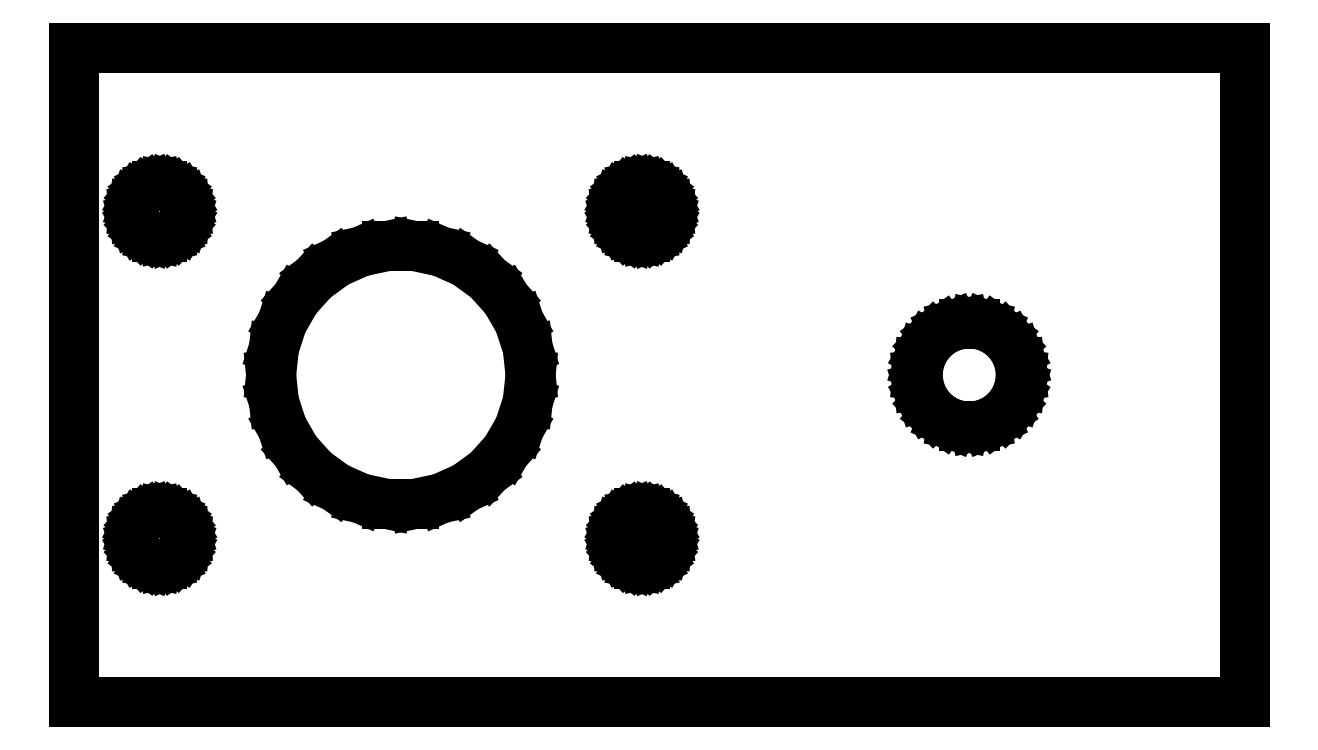
<metadata>
{"format":"dxf","ext":"dxf","renderer":"ezdxf+matplotlib","layout":"modelspace","background":"white","min_lineweight":24,"dpi":150}
</metadata>
<code>
0
SECTION
2
ENTITIES
0
LINE
8
0
10
-19
11
-19
20
-19
21
19
0
LINE
8
0
10
-19
11
49
20
19
21
19
0
LINE
8
0
10
49
11
49
20
19
21
-19
0
LINE
8
0
10
49
11
-19
20
-19
21
-19
0
LINE
8
0
10
-15.5
11
-15.47
20
-9.5
21
-9.188
0
LINE
8
0
10
-15.47
11
-15.37
20
-9.188
21
-8.89
0
LINE
8
0
10
-15.37
11
-15.21
20
-8.89
21
-8.618
0
LINE
8
0
10
-15.21
11
-15
20
-8.618
21
-8.385
0
LINE
8
0
10
-15
11
-14.75
20
-8.385
21
-8.201
0
LINE
8
0
10
-14.75
11
-14.46
20
-8.201
21
-8.073
0
LINE
8
0
10
-14.46
11
-14.16
20
-8.073
21
-8.008
0
LINE
8
0
10
-14.16
11
-13.84
20
-8.008
21
-8.008
0
LINE
8
0
10
-13.84
11
-13.54
20
-8.008
21
-8.073
0
LINE
8
0
10
-13.54
11
-13.25
20
-8.073
21
-8.201
0
LINE
8
0
10
-13.25
11
-13
20
-8.201
21
-8.385
0
LINE
8
0
10
-13
11
-12.79
20
-8.385
21
-8.618
0
LINE
8
0
10
-12.79
11
-12.63
20
-8.618
21
-8.89
0
LINE
8
0
10
-12.63
11
-12.53
20
-8.89
21
-9.188
0
LINE
8
0
10
-12.53
11
-12.5
20
-9.188
21
-9.5
0
LINE
8
0
10
-12.5
11
-12.53
20
-9.5
21
-9.812
0
LINE
8
0
10
-12.53
11
-12.63
20
-9.812
21
-10.11
0
LINE
8
0
10
-12.63
11
-12.79
20
-10.11
21
-10.38
0
LINE
8
0
10
-12.79
11
-13
20
-10.38
21
-10.62
0
LINE
8
0
10
-13
11
-13.25
20
-10.62
21
-10.8
0
LINE
8
0
10
-13.25
11
-13.54
20
-10.8
21
-10.93
0
LINE
8
0
10
-13.54
11
-13.84
20
-10.93
21
-10.99
0
LINE
8
0
10
-13.84
11
-14.16
20
-10.99
21
-10.99
0
LINE
8
0
10
-14.16
11
-14.46
20
-10.99
21
-10.93
0
LINE
8
0
10
-14.46
11
-14.75
20
-10.93
21
-10.8
0
LINE
8
0
10
-14.75
11
-15
20
-10.8
21
-10.62
0
LINE
8
0
10
-15
11
-15.21
20
-10.62
21
-10.38
0
LINE
8
0
10
-15.21
11
-15.37
20
-10.38
21
-10.11
0
LINE
8
0
10
-15.37
11
-15.47
20
-10.11
21
-9.812
0
LINE
8
0
10
-15.47
11
-15.5
20
-9.812
21
-9.5
0
LINE
8
0
10
-15.5
11
-15.47
20
9.5
21
9.812
0
LINE
8
0
10
-15.47
11
-15.37
20
9.812
21
10.11
0
LINE
8
0
10
-15.37
11
-15.21
20
10.11
21
10.38
0
LINE
8
0
10
-15.21
11
-15
20
10.38
21
10.62
0
LINE
8
0
10
-15
11
-14.75
20
10.62
21
10.8
0
LINE
8
0
10
-14.75
11
-14.46
20
10.8
21
10.93
0
LINE
8
0
10
-14.46
11
-14.16
20
10.93
21
10.99
0
LINE
8
0
10
-14.16
11
-13.84
20
10.99
21
10.99
0
LINE
8
0
10
-13.84
11
-13.54
20
10.99
21
10.93
0
LINE
8
0
10
-13.54
11
-13.25
20
10.93
21
10.8
0
LINE
8
0
10
-13.25
11
-13
20
10.8
21
10.62
0
LINE
8
0
10
-13
11
-12.79
20
10.62
21
10.38
0
LINE
8
0
10
-12.79
11
-12.63
20
10.38
21
10.11
0
LINE
8
0
10
-12.63
11
-12.53
20
10.11
21
9.812
0
LINE
8
0
10
-12.53
11
-12.5
20
9.812
21
9.5
0
LINE
8
0
10
-12.5
11
-12.53
20
9.5
21
9.188
0
LINE
8
0
10
-12.53
11
-12.63
20
9.188
21
8.89
0
LINE
8
0
10
-12.63
11
-12.79
20
8.89
21
8.618
0
LINE
8
0
10
-12.79
11
-13
20
8.618
21
8.385
0
LINE
8
0
10
-13
11
-13.25
20
8.385
21
8.201
0
LINE
8
0
10
-13.25
11
-13.54
20
8.201
21
8.073
0
LINE
8
0
10
-13.54
11
-13.84
20
8.073
21
8.008
0
LINE
8
0
10
-13.84
11
-14.16
20
8.008
21
8.008
0
LINE
8
0
10
-14.16
11
-14.46
20
8.008
21
8.073
0
LINE
8
0
10
-14.46
11
-14.75
20
8.073
21
8.201
0
LINE
8
0
10
-14.75
11
-15
20
8.201
21
8.385
0
LINE
8
0
10
-15
11
-15.21
20
8.385
21
8.618
0
LINE
8
0
10
-15.21
11
-15.37
20
8.618
21
8.89
0
LINE
8
0
10
-15.37
11
-15.47
20
8.89
21
9.188
0
LINE
8
0
10
-15.47
11
-15.5
20
9.188
21
9.5
0
LINE
8
0
10
-7.53
11
-7.365
20
0
21
1.566
0
LINE
8
0
10
-7.365
11
-6.879
20
1.566
21
3.063
0
LINE
8
0
10
-6.879
11
-6.092
20
3.063
21
4.426
0
LINE
8
0
10
-6.092
11
-5.039
20
4.426
21
5.596
0
LINE
8
0
10
-5.039
11
-3.765
20
5.596
21
6.521
0
LINE
8
0
10
-3.765
11
-2.327
20
6.521
21
7.161
0
LINE
8
0
10
-2.327
11
-0.787
20
7.161
21
7.489
0
LINE
8
0
10
-0.787
11
0.787
20
7.489
21
7.489
0
LINE
8
0
10
0.787
11
2.327
20
7.489
21
7.161
0
LINE
8
0
10
2.327
11
3.765
20
7.161
21
6.521
0
LINE
8
0
10
3.765
11
5.039
20
6.521
21
5.596
0
LINE
8
0
10
5.039
11
6.092
20
5.596
21
4.426
0
LINE
8
0
10
6.092
11
6.879
20
4.426
21
3.063
0
LINE
8
0
10
6.879
11
7.365
20
3.063
21
1.566
0
LINE
8
0
10
7.365
11
7.53
20
1.566
21
0
0
LINE
8
0
10
7.53
11
7.365
20
0
21
-1.566
0
LINE
8
0
10
7.365
11
6.879
20
-1.566
21
-3.063
0
LINE
8
0
10
6.879
11
6.092
20
-3.063
21
-4.426
0
LINE
8
0
10
6.092
11
5.039
20
-4.426
21
-5.596
0
LINE
8
0
10
5.039
11
3.765
20
-5.596
21
-6.521
0
LINE
8
0
10
3.765
11
2.327
20
-6.521
21
-7.161
0
LINE
8
0
10
2.327
11
0.787
20
-7.161
21
-7.489
0
LINE
8
0
10
0.787
11
-0.787
20
-7.489
21
-7.489
0
LINE
8
0
10
-0.787
11
-2.327
20
-7.489
21
-7.161
0
LINE
8
0
10
-2.327
11
-3.765
20
-7.161
21
-6.521
0
LINE
8
0
10
-3.765
11
-5.039
20
-6.521
21
-5.596
0
LINE
8
0
10
-5.039
11
-6.092
20
-5.596
21
-4.426
0
LINE
8
0
10
-6.092
11
-6.879
20
-4.426
21
-3.063
0
LINE
8
0
10
-6.879
11
-7.365
20
-3.063
21
-1.566
0
LINE
8
0
10
-7.365
11
-7.53
20
-1.566
21
0
0
LINE
8
0
10
12.5
11
12.53
20
-9.5
21
-9.188
0
LINE
8
0
10
12.53
11
12.63
20
-9.188
21
-8.89
0
LINE
8
0
10
12.63
11
12.79
20
-8.89
21
-8.618
0
LINE
8
0
10
12.79
11
13
20
-8.618
21
-8.385
0
LINE
8
0
10
13
11
13.25
20
-8.385
21
-8.201
0
LINE
8
0
10
13.25
11
13.54
20
-8.201
21
-8.073
0
LINE
8
0
10
13.54
11
13.84
20
-8.073
21
-8.008
0
LINE
8
0
10
13.84
11
14.16
20
-8.008
21
-8.008
0
LINE
8
0
10
14.16
11
14.46
20
-8.008
21
-8.073
0
LINE
8
0
10
14.46
11
14.75
20
-8.073
21
-8.201
0
LINE
8
0
10
14.75
11
15
20
-8.201
21
-8.385
0
LINE
8
0
10
15
11
15.21
20
-8.385
21
-8.618
0
LINE
8
0
10
15.21
11
15.37
20
-8.618
21
-8.89
0
LINE
8
0
10
15.37
11
15.47
20
-8.89
21
-9.188
0
LINE
8
0
10
15.47
11
15.5
20
-9.188
21
-9.5
0
LINE
8
0
10
15.5
11
15.47
20
-9.5
21
-9.812
0
LINE
8
0
10
15.47
11
15.37
20
-9.812
21
-10.11
0
LINE
8
0
10
15.37
11
15.21
20
-10.11
21
-10.38
0
LINE
8
0
10
15.21
11
15
20
-10.38
21
-10.62
0
LINE
8
0
10
15
11
14.75
20
-10.62
21
-10.8
0
LINE
8
0
10
14.75
11
14.46
20
-10.8
21
-10.93
0
LINE
8
0
10
14.46
11
14.16
20
-10.93
21
-10.99
0
LINE
8
0
10
14.16
11
13.84
20
-10.99
21
-10.99
0
LINE
8
0
10
13.84
11
13.54
20
-10.99
21
-10.93
0
LINE
8
0
10
13.54
11
13.25
20
-10.93
21
-10.8
0
LINE
8
0
10
13.25
11
13
20
-10.8
21
-10.62
0
LINE
8
0
10
13
11
12.79
20
-10.62
21
-10.38
0
LINE
8
0
10
12.79
11
12.63
20
-10.38
21
-10.11
0
LINE
8
0
10
12.63
11
12.53
20
-10.11
21
-9.812
0
LINE
8
0
10
12.53
11
12.5
20
-9.812
21
-9.5
0
LINE
8
0
10
12.5
11
12.53
20
9.5
21
9.812
0
LINE
8
0
10
12.53
11
12.63
20
9.812
21
10.11
0
LINE
8
0
10
12.63
11
12.79
20
10.11
21
10.38
0
LINE
8
0
10
12.79
11
13
20
10.38
21
10.62
0
LINE
8
0
10
13
11
13.25
20
10.62
21
10.8
0
LINE
8
0
10
13.25
11
13.54
20
10.8
21
10.93
0
LINE
8
0
10
13.54
11
13.84
20
10.93
21
10.99
0
LINE
8
0
10
13.84
11
14.16
20
10.99
21
10.99
0
LINE
8
0
10
14.16
11
14.46
20
10.99
21
10.93
0
LINE
8
0
10
14.46
11
14.75
20
10.93
21
10.8
0
LINE
8
0
10
14.75
11
15
20
10.8
21
10.62
0
LINE
8
0
10
15
11
15.21
20
10.62
21
10.38
0
LINE
8
0
10
15.21
11
15.37
20
10.38
21
10.11
0
LINE
8
0
10
15.37
11
15.47
20
10.11
21
9.812
0
LINE
8
0
10
15.47
11
15.5
20
9.812
21
9.5
0
LINE
8
0
10
15.5
11
15.47
20
9.5
21
9.188
0
LINE
8
0
10
15.47
11
15.37
20
9.188
21
8.89
0
LINE
8
0
10
15.37
11
15.21
20
8.89
21
8.618
0
LINE
8
0
10
15.21
11
15
20
8.618
21
8.385
0
LINE
8
0
10
15
11
14.75
20
8.385
21
8.201
0
LINE
8
0
10
14.75
11
14.46
20
8.201
21
8.073
0
LINE
8
0
10
14.46
11
14.16
20
8.073
21
8.008
0
LINE
8
0
10
14.16
11
13.84
20
8.008
21
8.008
0
LINE
8
0
10
13.84
11
13.54
20
8.008
21
8.073
0
LINE
8
0
10
13.54
11
13.25
20
8.073
21
8.201
0
LINE
8
0
10
13.25
11
13
20
8.201
21
8.385
0
LINE
8
0
10
13
11
12.79
20
8.385
21
8.618
0
LINE
8
0
10
12.79
11
12.63
20
8.618
21
8.89
0
LINE
8
0
10
12.63
11
12.53
20
8.89
21
9.188
0
LINE
8
0
10
12.53
11
12.5
20
9.188
21
9.5
0
LINE
8
0
10
30
11
30.07
20
0
21
0.624
0
LINE
8
0
10
30.07
11
30.26
20
0.624
21
1.22
0
LINE
8
0
10
30.26
11
30.57
20
1.22
21
1.763
0
LINE
8
0
10
30.57
11
30.99
20
1.763
21
2.229
0
LINE
8
0
10
30.99
11
31.5
20
2.229
21
2.598
0
LINE
8
0
10
31.5
11
32.07
20
2.598
21
2.853
0
LINE
8
0
10
32.07
11
32.69
20
2.853
21
2.984
0
LINE
8
0
10
32.69
11
33.31
20
2.984
21
2.984
0
LINE
8
0
10
33.31
11
33.93
20
2.984
21
2.853
0
LINE
8
0
10
33.93
11
34.5
20
2.853
21
2.598
0
LINE
8
0
10
34.5
11
35.01
20
2.598
21
2.229
0
LINE
8
0
10
35.01
11
35.43
20
2.229
21
1.763
0
LINE
8
0
10
35.43
11
35.74
20
1.763
21
1.22
0
LINE
8
0
10
35.74
11
35.93
20
1.22
21
0.624
0
LINE
8
0
10
35.93
11
36
20
0.624
21
0
0
LINE
8
0
10
36
11
35.93
20
0
21
-0.624
0
LINE
8
0
10
35.93
11
35.74
20
-0.624
21
-1.22
0
LINE
8
0
10
35.74
11
35.43
20
-1.22
21
-1.763
0
LINE
8
0
10
35.43
11
35.01
20
-1.763
21
-2.229
0
LINE
8
0
10
35.01
11
34.5
20
-2.229
21
-2.598
0
LINE
8
0
10
34.5
11
33.93
20
-2.598
21
-2.853
0
LINE
8
0
10
33.93
11
33.31
20
-2.853
21
-2.984
0
LINE
8
0
10
33.31
11
32.69
20
-2.984
21
-2.984
0
LINE
8
0
10
32.69
11
32.07
20
-2.984
21
-2.853
0
LINE
8
0
10
32.07
11
31.5
20
-2.853
21
-2.598
0
LINE
8
0
10
31.5
11
30.99
20
-2.598
21
-2.229
0
LINE
8
0
10
30.99
11
30.57
20
-2.229
21
-1.763
0
LINE
8
0
10
30.57
11
30.26
20
-1.763
21
-1.22
0
LINE
8
0
10
30.26
11
30.07
20
-1.22
21
-0.624
0
LINE
8
0
10
30.07
11
30
20
-0.624
21
0
0
ENDSEC
0
EOF

</code>
